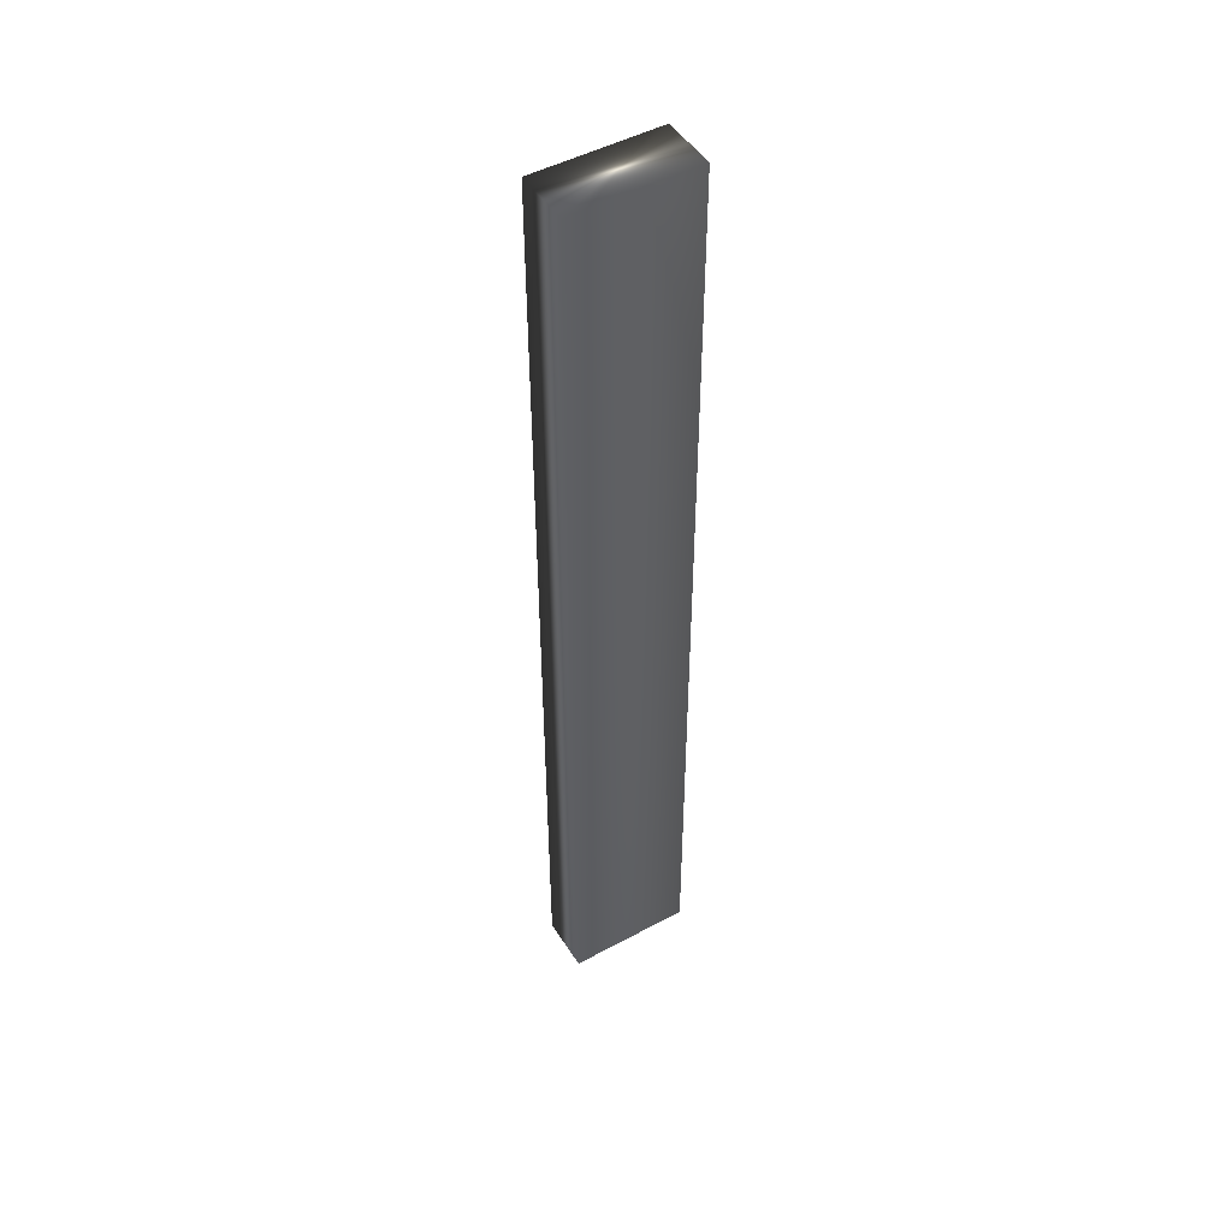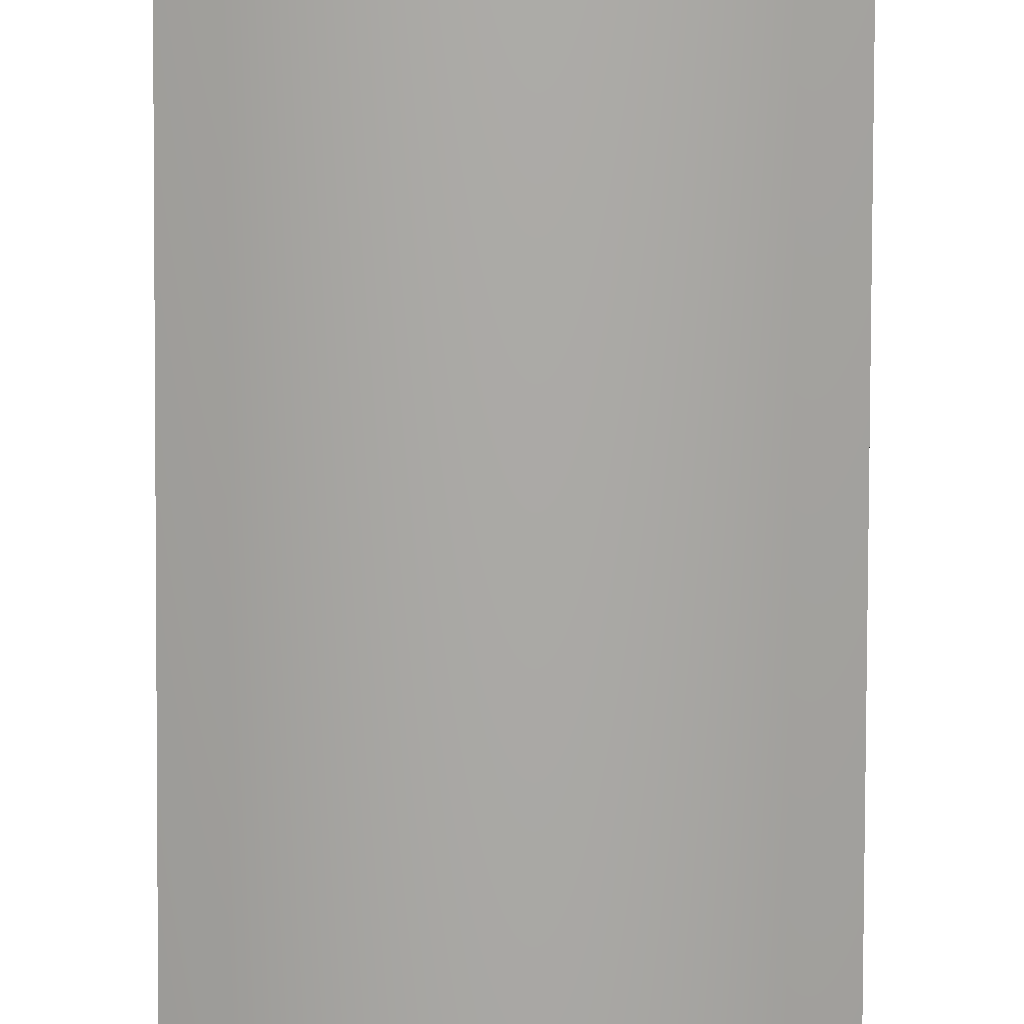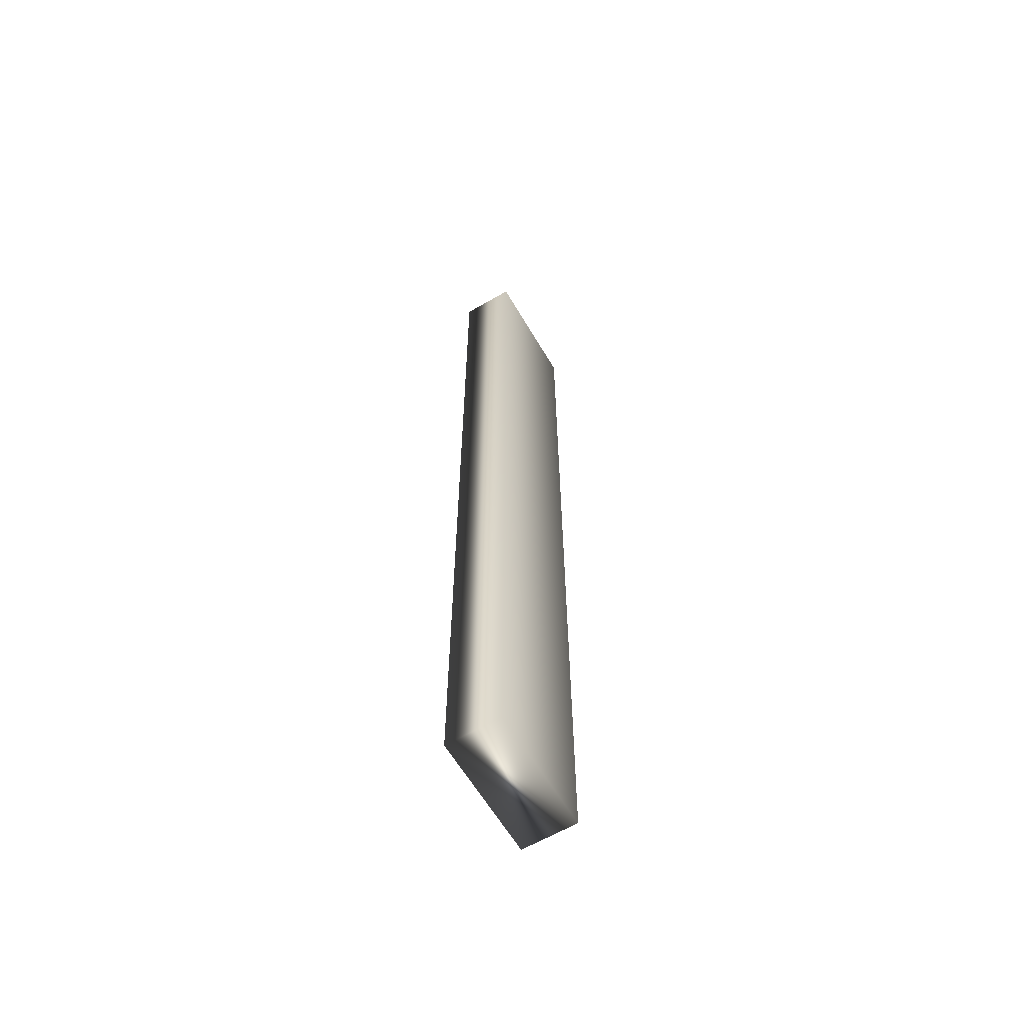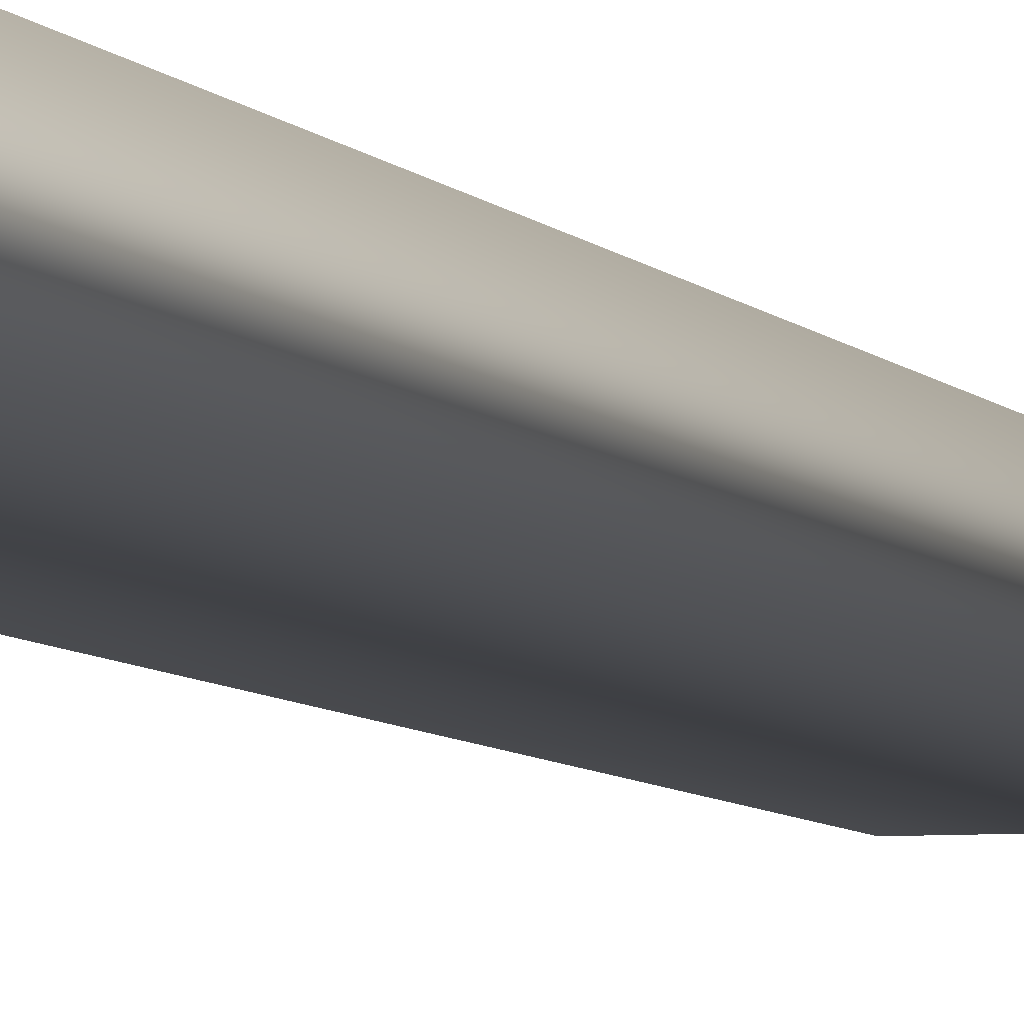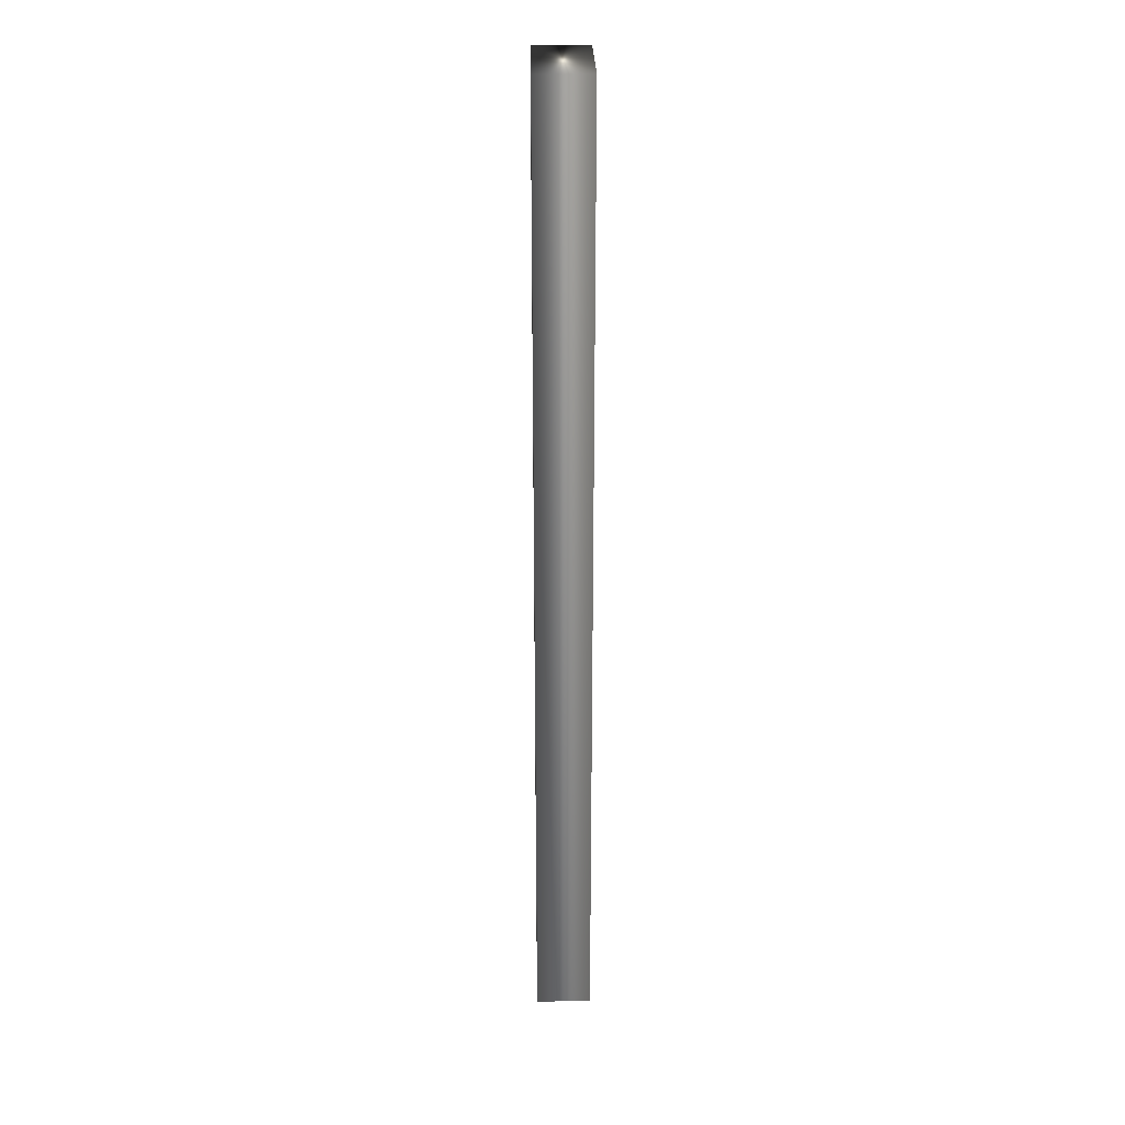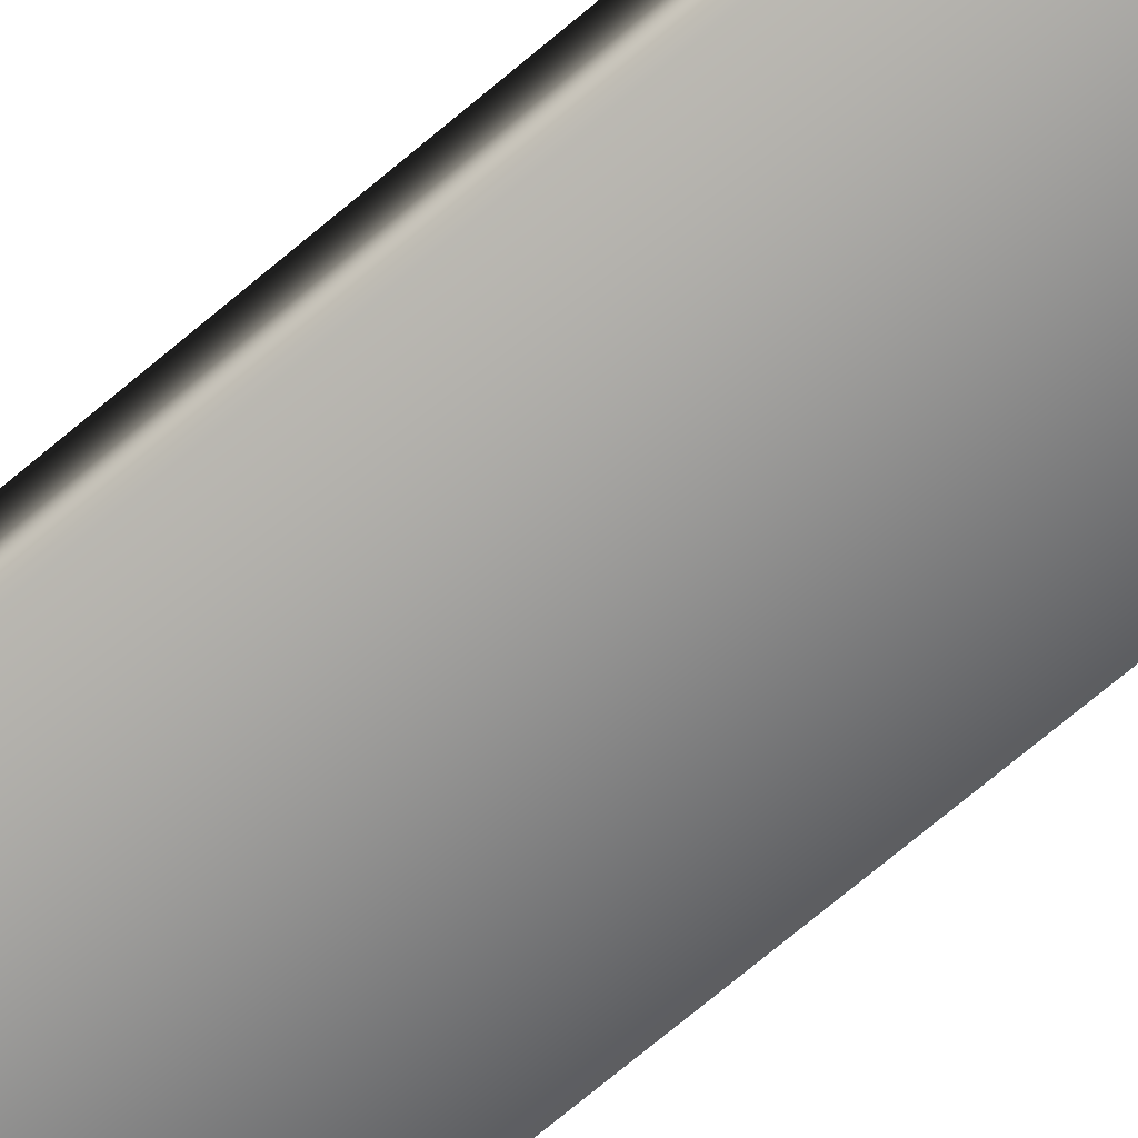
<metadata>
{"format":"obj","ext":"obj","renderer":"f3d","projection":"perspective","resolution":1024,"background":"white","views":[{"elev":48.5,"azim":-31.1,"up":"+Z"},{"elev":-75.4,"azim":179.8,"up":"+Y"},{"elev":-62.2,"azim":-59.5,"up":"+Z"},{"elev":-5.3,"azim":-163.1,"up":"+Y"},{"elev":25.9,"azim":-91.1,"up":"+Z"},{"elev":-68.0,"azim":-49.2,"up":"+Y"}]}
</metadata>
<code>
v 7.306 23.92 -109.7
v 7.306 23.92 -106.8
v 7.681 23.92 -109.7
v 7.681 23.92 -106.8
v 7.681 23.75 -106.8
v 7.306 23.75 -106.8
v 7.681 23.75 -109.7
v 7.306 23.75 -109.7
f 1 2 3
f 3 2 4
f 5 4 6
f 6 4 2
f 7 3 5
f 5 3 4
f 1 8 2
f 2 8 6
f 8 1 7
f 7 1 3
f 7 5 8
f 8 5 6

</code>
